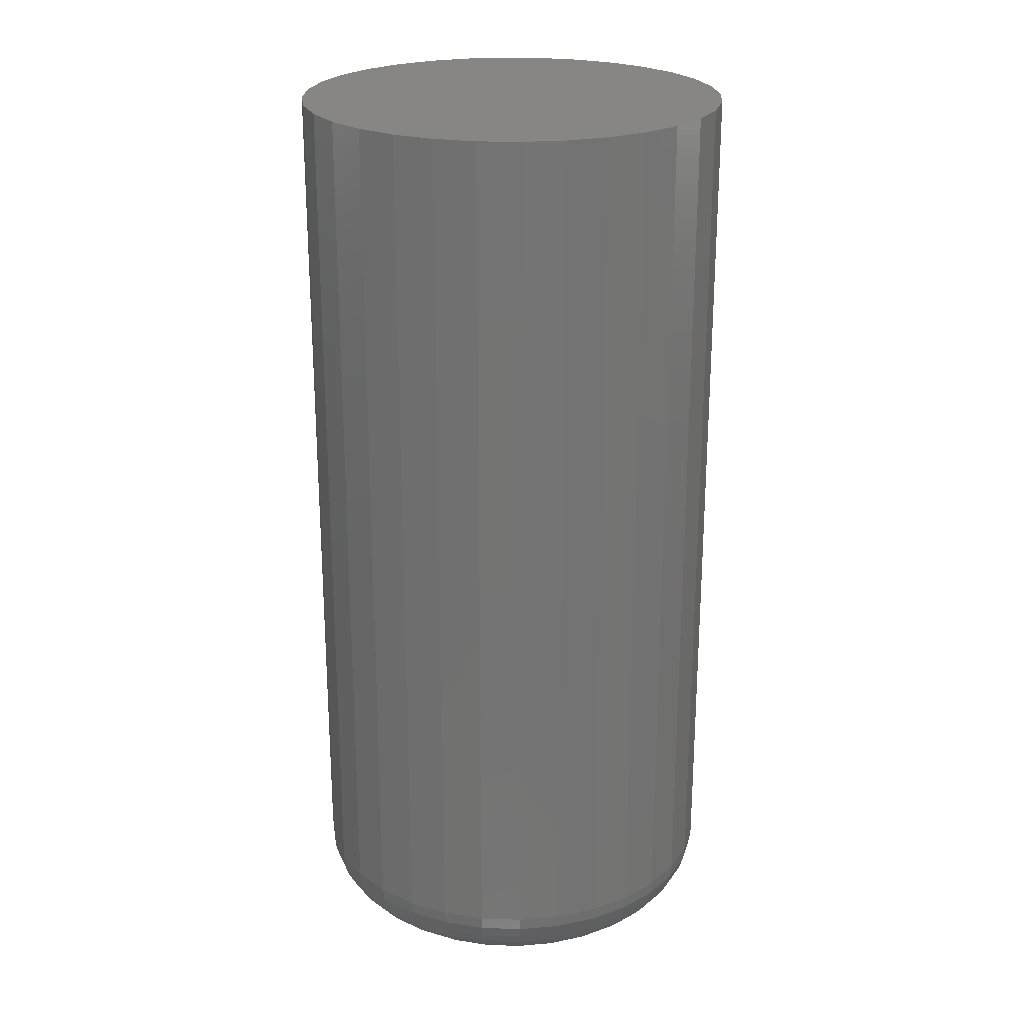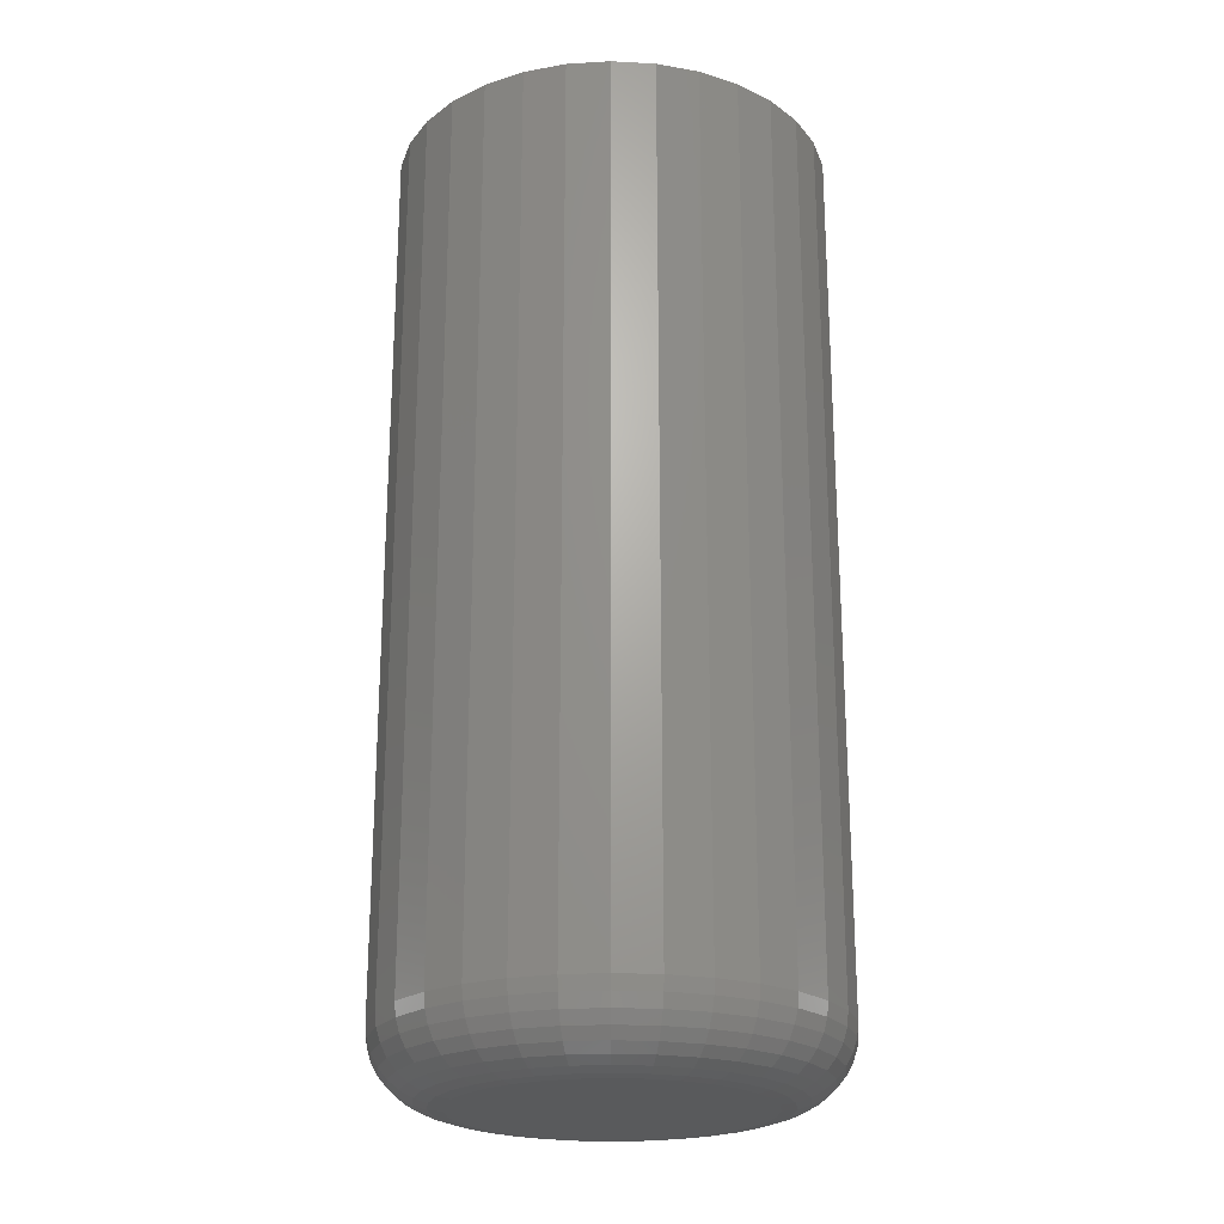
<metadata>
{"format":"stl","ext":"stl","renderer":"f3d","projection":"perspective","resolution":1024,"background":"white","views":[{"elev":23.5,"azim":87.6,"up":"+Y"},{"elev":-22.6,"azim":56.5,"up":"+Y"}]}
</metadata>
<code>
# stl→obj: 320 verts, 636 faces
v -0.01326 -0.6328 0.09727
v 0.02543 -0.6328 0.09727
v 0.006086 -0.6328 0.09918
v -0.03187 -0.6328 0.09163
v 0.04404 -0.6328 0.09163
v -0.04901 -0.6328 0.08246
v 0.06119 -0.6328 0.08246
v 0.06119 -0.6328 -0.08246
v -0.03187 -0.6328 -0.09163
v 0.04404 -0.6328 -0.09163
v -0.01326 -0.6328 -0.09727
v 0.02543 -0.6328 -0.09727
v 0.006086 -0.6328 -0.09918
v 0.07621 -0.6328 0.07013
v -0.06404 -0.6328 0.07013
v 0.08855 -0.6328 0.0551
v -0.07638 -0.6328 0.0551
v 0.09771 -0.6328 0.03795
v -0.08554 -0.6328 0.03795
v 0.1034 -0.6328 0.01935
v -0.09119 -0.6328 0.01935
v 0.1053 -0.6328 -1.542e-16
v -0.09309 -0.6328 2.649e-17
v 0.1034 -0.6328 -0.01935
v -0.09119 -0.6328 -0.01935
v 0.09771 -0.6328 -0.03795
v -0.08554 -0.6328 -0.03795
v 0.08855 -0.6328 -0.0551
v -0.07638 -0.6328 -0.0551
v 0.07621 -0.6328 -0.07013
v -0.06404 -0.6328 -0.07013
v -0.04901 -0.6328 -0.08246
v 0.1521 7.173e-17 -4.472e-17
v 0.1521 -0.5859 -2.102e-16
v 0.1493 7.141e-17 -0.02849
v 0.1493 -0.5859 -0.02849
v 0.141 7.049e-17 -0.05589
v 0.141 -0.5859 -0.05589
v 0.1275 6.899e-17 -0.08114
v 0.1275 -0.5859 -0.08114
v 0.1094 6.698e-17 -0.1033
v 0.1094 -0.5859 -0.1033
v 0.08723 6.452e-17 -0.1214
v 0.08723 -0.5859 -0.1214
v 0.06198 6.172e-17 -0.1349
v 0.06198 -0.5859 -0.1349
v 0.03458 5.867e-17 -0.1432
v 0.03458 -0.5859 -0.1432
v 0.006086 5.551e-17 -0.1461
v 0.006086 -0.5859 -0.1461
v -0.02241 5.235e-17 -0.1432
v -0.02241 -0.5859 -0.1432
v -0.04981 4.931e-17 -0.1349
v -0.04981 -0.5859 -0.1349
v -0.07506 4.65e-17 -0.1214
v -0.07506 -0.5859 -0.1214
v -0.09719 4.405e-17 -0.1033
v -0.09719 -0.5859 -0.1033
v -0.1154 4.203e-17 -0.08114
v -0.1154 -0.5859 -0.08114
v -0.1288 4.053e-17 -0.05589
v -0.1288 -0.5859 -0.05589
v -0.1372 3.961e-17 -0.02849
v -0.1372 -0.5859 -0.02849
v -0.14 3.93e-17 -8.944e-18
v -0.14 -0.5859 -8.944e-18
v -0.1372 3.961e-17 0.02849
v -0.1372 -0.5859 0.02849
v -0.1288 4.053e-17 0.05589
v -0.1288 -0.5859 0.05589
v -0.1154 4.203e-17 0.08114
v -0.1154 -0.5859 0.08114
v -0.09719 4.405e-17 0.1033
v -0.09719 -0.5859 0.1033
v -0.07506 4.65e-17 0.1214
v -0.07506 -0.5859 0.1214
v -0.04981 4.931e-17 0.1349
v -0.04981 -0.5859 0.1349
v -0.02241 5.235e-17 0.1432
v -0.02241 -0.5859 0.1432
v 0.006086 5.551e-17 0.1461
v 0.006086 -0.5859 0.1461
v 0.03458 5.867e-17 0.1432
v 0.03458 -0.5859 0.1432
v 0.06198 6.172e-17 0.1349
v 0.06198 -0.5859 0.1349
v 0.08723 6.452e-17 0.1214
v 0.08723 -0.5859 0.1214
v 0.1094 6.698e-17 0.1033
v 0.1094 -0.5859 0.1033
v 0.1275 6.899e-17 0.08114
v 0.1275 -0.5859 0.08114
v 0.141 7.049e-17 0.05589
v 0.141 -0.5859 0.05589
v 0.1493 7.141e-17 0.02849
v 0.1493 -0.5859 0.02849
v -0.1022 -0.6319 1.388e-17
v -0.1002 -0.6319 0.02113
v -0.111 -0.6292 2.082e-17
v -0.1088 -0.6292 0.02285
v -0.1191 -0.6249 3.469e-17
v -0.1167 -0.6249 0.02443
v -0.1262 -0.6191 3.469e-17
v -0.1237 -0.6191 0.02581
v -0.1321 -0.612 3.469e-17
v -0.1294 -0.612 0.02695
v -0.1364 -0.6039 4.857e-17
v -0.1337 -0.6039 0.0278
v -0.1391 -0.5951 5.551e-17
v -0.1363 -0.5951 0.02832
v 0.1123 -0.6319 0.02113
v 0.1144 -0.6319 -3.053e-16
v 0.121 -0.6292 0.02285
v 0.1232 -0.6292 -3.331e-16
v 0.1289 -0.6249 0.02443
v 0.1313 -0.6249 -3.608e-16
v 0.1359 -0.6191 0.02581
v 0.1384 -0.6191 -3.678e-16
v 0.1416 -0.612 0.02695
v 0.1442 -0.612 -3.886e-16
v 0.1458 -0.6039 0.0278
v 0.1486 -0.6039 -3.886e-16
v 0.1484 -0.5951 0.02832
v 0.1512 -0.5951 -4.163e-16
v 0.1062 -0.6319 0.04145
v 0.1143 -0.6292 0.04482
v 0.1218 -0.6249 0.04792
v 0.1283 -0.6191 0.05064
v 0.1337 -0.612 0.05287
v 0.1377 -0.6039 0.05453
v 0.1402 -0.5951 0.05555
v 0.09615 -0.6319 0.06018
v 0.1035 -0.6292 0.06507
v 0.1102 -0.6249 0.06957
v 0.1161 -0.6191 0.07351
v 0.121 -0.612 0.07675
v 0.1246 -0.6039 0.07916
v 0.1268 -0.5951 0.08064
v 0.08268 -0.6319 0.0766
v 0.0889 -0.6292 0.08281
v 0.09463 -0.6249 0.08854
v 0.09965 -0.6191 0.09357
v 0.1038 -0.612 0.09769
v 0.1068 -0.6039 0.1008
v 0.1087 -0.5951 0.1026
v 0.06627 -0.6319 0.09007
v 0.07115 -0.6292 0.09738
v 0.07565 -0.6249 0.1041
v 0.0796 -0.6191 0.11
v 0.08284 -0.612 0.1149
v 0.08525 -0.6039 0.1185
v 0.08673 -0.5951 0.1207
v 0.04754 -0.6319 0.1001
v 0.0509 -0.6292 0.1082
v 0.05401 -0.6249 0.1157
v 0.05672 -0.6191 0.1223
v 0.05895 -0.612 0.1276
v 0.06061 -0.6039 0.1316
v 0.06163 -0.5951 0.1341
v 0.02722 -0.6319 0.1062
v 0.02893 -0.6292 0.1149
v 0.03051 -0.6249 0.1228
v 0.0319 -0.6191 0.1298
v 0.03304 -0.612 0.1355
v 0.03388 -0.6039 0.1397
v 0.0344 -0.5951 0.1424
v 0.006086 -0.6319 0.1083
v 0.006086 -0.6292 0.1171
v 0.006086 -0.6249 0.1252
v 0.006086 -0.6191 0.1323
v 0.006086 -0.612 0.1382
v 0.006086 -0.6039 0.1425
v 0.006086 -0.5951 0.1452
v -0.01505 -0.6319 0.1062
v -0.01676 -0.6292 0.1149
v -0.01834 -0.6249 0.1228
v -0.01973 -0.6191 0.1298
v -0.02087 -0.612 0.1355
v -0.02171 -0.6039 0.1397
v -0.02223 -0.5951 0.1424
v -0.03537 -0.6319 0.1001
v -0.03873 -0.6292 0.1082
v -0.04183 -0.6249 0.1157
v -0.04455 -0.6191 0.1223
v -0.04678 -0.612 0.1276
v -0.04844 -0.6039 0.1316
v -0.04946 -0.5951 0.1341
v -0.0541 -0.6319 0.09007
v -0.05898 -0.6292 0.09738
v -0.06348 -0.6249 0.1041
v -0.06743 -0.6191 0.11
v -0.07067 -0.612 0.1149
v -0.07307 -0.6039 0.1185
v -0.07456 -0.5951 0.1207
v -0.07051 -0.6319 0.0766
v -0.07673 -0.6292 0.08281
v -0.08246 -0.6249 0.08854
v -0.08748 -0.6191 0.09357
v -0.0916 -0.612 0.09769
v -0.09467 -0.6039 0.1008
v -0.09655 -0.5951 0.1026
v -0.08398 -0.6319 0.06018
v -0.09129 -0.6292 0.06507
v -0.09803 -0.6249 0.06957
v -0.1039 -0.6191 0.07351
v -0.1088 -0.612 0.07675
v -0.1124 -0.6039 0.07916
v -0.1146 -0.5951 0.08064
v -0.09399 -0.6319 0.04145
v -0.1021 -0.6292 0.04482
v -0.1096 -0.6249 0.04792
v -0.1162 -0.6191 0.05064
v -0.1216 -0.612 0.05287
v -0.1256 -0.6039 0.05453
v -0.128 -0.5951 0.05555
v 0.1123 -0.6319 -0.02113
v 0.121 -0.6292 -0.02285
v 0.1289 -0.6249 -0.02443
v 0.1359 -0.6191 -0.02581
v 0.1416 -0.612 -0.02695
v 0.1458 -0.6039 -0.0278
v 0.1484 -0.5951 -0.02832
v -0.1002 -0.6319 -0.02113
v -0.1088 -0.6292 -0.02285
v -0.1167 -0.6249 -0.02443
v -0.1237 -0.6191 -0.02581
v -0.1294 -0.612 -0.02695
v -0.1337 -0.6039 -0.0278
v -0.1363 -0.5951 -0.02832
v -0.09399 -0.6319 -0.04145
v -0.1021 -0.6292 -0.04482
v -0.1096 -0.6249 -0.04792
v -0.1162 -0.6191 -0.05064
v -0.1216 -0.612 -0.05287
v -0.1256 -0.6039 -0.05453
v -0.128 -0.5951 -0.05555
v -0.08398 -0.6319 -0.06018
v -0.09129 -0.6292 -0.06507
v -0.09803 -0.6249 -0.06957
v -0.1039 -0.6191 -0.07351
v -0.1088 -0.612 -0.07675
v -0.1124 -0.6039 -0.07916
v -0.1146 -0.5951 -0.08064
v -0.07051 -0.6319 -0.0766
v -0.07673 -0.6292 -0.08281
v -0.08246 -0.6249 -0.08854
v -0.08748 -0.6191 -0.09357
v -0.0916 -0.612 -0.09769
v -0.09467 -0.6039 -0.1008
v -0.09655 -0.5951 -0.1026
v -0.0541 -0.6319 -0.09007
v -0.05898 -0.6292 -0.09738
v -0.06348 -0.6249 -0.1041
v -0.06743 -0.6191 -0.11
v -0.07067 -0.612 -0.1149
v -0.07307 -0.6039 -0.1185
v -0.07456 -0.5951 -0.1207
v -0.03537 -0.6319 -0.1001
v -0.03873 -0.6292 -0.1082
v -0.04183 -0.6249 -0.1157
v -0.04455 -0.6191 -0.1223
v -0.04678 -0.612 -0.1276
v -0.04844 -0.6039 -0.1316
v -0.04946 -0.5951 -0.1341
v -0.01505 -0.6319 -0.1062
v -0.01676 -0.6292 -0.1149
v -0.01834 -0.6249 -0.1228
v -0.01973 -0.6191 -0.1298
v -0.02087 -0.612 -0.1355
v -0.02171 -0.6039 -0.1397
v -0.02223 -0.5951 -0.1424
v 0.006086 -0.6319 -0.1083
v 0.006086 -0.6292 -0.1171
v 0.006086 -0.6249 -0.1252
v 0.006086 -0.6191 -0.1323
v 0.006086 -0.612 -0.1382
v 0.006086 -0.6039 -0.1425
v 0.006086 -0.5951 -0.1452
v 0.02722 -0.6319 -0.1062
v 0.02893 -0.6292 -0.1149
v 0.03051 -0.6249 -0.1228
v 0.0319 -0.6191 -0.1298
v 0.03304 -0.612 -0.1355
v 0.03388 -0.6039 -0.1397
v 0.0344 -0.5951 -0.1424
v 0.04754 -0.6319 -0.1001
v 0.0509 -0.6292 -0.1082
v 0.05401 -0.6249 -0.1157
v 0.05672 -0.6191 -0.1223
v 0.05895 -0.612 -0.1276
v 0.06061 -0.6039 -0.1316
v 0.06163 -0.5951 -0.1341
v 0.06627 -0.6319 -0.09007
v 0.07115 -0.6292 -0.09738
v 0.07565 -0.6249 -0.1041
v 0.0796 -0.6191 -0.11
v 0.08284 -0.612 -0.1149
v 0.08525 -0.6039 -0.1185
v 0.08673 -0.5951 -0.1207
v 0.08268 -0.6319 -0.0766
v 0.0889 -0.6292 -0.08281
v 0.09463 -0.6249 -0.08854
v 0.09965 -0.6191 -0.09357
v 0.1038 -0.612 -0.09769
v 0.1068 -0.6039 -0.1008
v 0.1087 -0.5951 -0.1026
v 0.09615 -0.6319 -0.06018
v 0.1035 -0.6292 -0.06507
v 0.1102 -0.6249 -0.06957
v 0.1161 -0.6191 -0.07351
v 0.121 -0.612 -0.07675
v 0.1246 -0.6039 -0.07916
v 0.1268 -0.5951 -0.08064
v 0.1062 -0.6319 -0.04145
v 0.1143 -0.6292 -0.04482
v 0.1218 -0.6249 -0.04792
v 0.1283 -0.6191 -0.05064
v 0.1337 -0.612 -0.05287
v 0.1377 -0.6039 -0.05453
v 0.1402 -0.5951 -0.05555
f 1 2 3
f 2 1 4
f 2 4 5
f 5 4 6
f 5 6 7
f 8 9 10
f 10 9 11
f 10 11 12
f 12 11 13
f 7 6 14
f 14 6 15
f 14 15 16
f 16 15 17
f 16 17 18
f 18 17 19
f 18 19 20
f 20 19 21
f 20 21 22
f 22 21 23
f 22 23 24
f 24 23 25
f 24 25 26
f 26 25 27
f 26 27 28
f 28 27 29
f 28 29 30
f 30 29 31
f 30 31 8
f 8 31 32
f 8 32 9
f 33 34 35
f 35 34 36
f 35 36 37
f 37 36 38
f 37 38 39
f 39 38 40
f 39 40 41
f 41 40 42
f 41 42 43
f 43 42 44
f 43 44 45
f 45 44 46
f 45 46 47
f 47 46 48
f 47 48 49
f 49 48 50
f 49 50 51
f 51 50 52
f 51 52 53
f 53 52 54
f 53 54 55
f 55 54 56
f 55 56 57
f 57 56 58
f 57 58 59
f 59 58 60
f 59 60 61
f 61 60 62
f 61 62 63
f 63 62 64
f 63 64 65
f 65 64 66
f 65 66 67
f 67 66 68
f 67 68 69
f 69 68 70
f 69 70 71
f 71 70 72
f 71 72 73
f 73 72 74
f 73 74 75
f 75 74 76
f 75 76 77
f 77 76 78
f 77 78 79
f 79 78 80
f 79 80 81
f 81 80 82
f 81 82 83
f 83 82 84
f 83 84 85
f 85 84 86
f 85 86 87
f 87 86 88
f 87 88 89
f 89 88 90
f 89 90 91
f 91 90 92
f 91 92 93
f 93 92 94
f 93 94 95
f 95 94 96
f 95 96 33
f 33 96 34
f 23 21 97
f 97 21 98
f 97 98 99
f 99 98 100
f 99 100 101
f 101 100 102
f 101 102 103
f 103 102 104
f 103 104 105
f 105 104 106
f 105 106 107
f 107 106 108
f 107 108 109
f 109 108 110
f 109 110 66
f 66 110 68
f 20 22 111
f 111 22 112
f 111 112 113
f 113 112 114
f 113 114 115
f 115 114 116
f 115 116 117
f 117 116 118
f 117 118 119
f 119 118 120
f 119 120 121
f 121 120 122
f 121 122 123
f 123 122 124
f 123 124 96
f 96 124 34
f 18 20 125
f 125 20 111
f 125 111 126
f 126 111 113
f 126 113 127
f 127 113 115
f 127 115 128
f 128 115 117
f 128 117 129
f 129 117 119
f 129 119 130
f 130 119 121
f 130 121 131
f 131 121 123
f 131 123 94
f 94 123 96
f 16 18 132
f 132 18 125
f 132 125 133
f 133 125 126
f 133 126 134
f 134 126 127
f 134 127 135
f 135 127 128
f 135 128 136
f 136 128 129
f 136 129 137
f 137 129 130
f 137 130 138
f 138 130 131
f 138 131 92
f 92 131 94
f 14 16 139
f 139 16 132
f 139 132 140
f 140 132 133
f 140 133 141
f 141 133 134
f 141 134 142
f 142 134 135
f 142 135 143
f 143 135 136
f 143 136 144
f 144 136 137
f 144 137 145
f 145 137 138
f 145 138 90
f 90 138 92
f 7 14 146
f 146 14 139
f 146 139 147
f 147 139 140
f 147 140 148
f 148 140 141
f 148 141 149
f 149 141 142
f 149 142 150
f 150 142 143
f 150 143 151
f 151 143 144
f 151 144 152
f 152 144 145
f 152 145 88
f 88 145 90
f 5 7 153
f 153 7 146
f 153 146 154
f 154 146 147
f 154 147 155
f 155 147 148
f 155 148 156
f 156 148 149
f 156 149 157
f 157 149 150
f 157 150 158
f 158 150 151
f 158 151 159
f 159 151 152
f 159 152 86
f 86 152 88
f 2 5 160
f 160 5 153
f 160 153 161
f 161 153 154
f 161 154 162
f 162 154 155
f 162 155 163
f 163 155 156
f 163 156 164
f 164 156 157
f 164 157 165
f 165 157 158
f 165 158 166
f 166 158 159
f 166 159 84
f 84 159 86
f 3 2 167
f 167 2 160
f 167 160 168
f 168 160 161
f 168 161 169
f 169 161 162
f 169 162 170
f 170 162 163
f 170 163 171
f 171 163 164
f 171 164 172
f 172 164 165
f 172 165 173
f 173 165 166
f 173 166 82
f 82 166 84
f 1 3 174
f 174 3 167
f 174 167 175
f 175 167 168
f 175 168 176
f 176 168 169
f 176 169 177
f 177 169 170
f 177 170 178
f 178 170 171
f 178 171 179
f 179 171 172
f 179 172 180
f 180 172 173
f 180 173 80
f 80 173 82
f 4 1 181
f 181 1 174
f 181 174 182
f 182 174 175
f 182 175 183
f 183 175 176
f 183 176 184
f 184 176 177
f 184 177 185
f 185 177 178
f 185 178 186
f 186 178 179
f 186 179 187
f 187 179 180
f 187 180 78
f 78 180 80
f 6 4 188
f 188 4 181
f 188 181 189
f 189 181 182
f 189 182 190
f 190 182 183
f 190 183 191
f 191 183 184
f 191 184 192
f 192 184 185
f 192 185 193
f 193 185 186
f 193 186 194
f 194 186 187
f 194 187 76
f 76 187 78
f 15 6 195
f 195 6 188
f 195 188 196
f 196 188 189
f 196 189 197
f 197 189 190
f 197 190 198
f 198 190 191
f 198 191 199
f 199 191 192
f 199 192 200
f 200 192 193
f 200 193 201
f 201 193 194
f 201 194 74
f 74 194 76
f 17 15 202
f 202 15 195
f 202 195 203
f 203 195 196
f 203 196 204
f 204 196 197
f 204 197 205
f 205 197 198
f 205 198 206
f 206 198 199
f 206 199 207
f 207 199 200
f 207 200 208
f 208 200 201
f 208 201 72
f 72 201 74
f 19 17 209
f 209 17 202
f 209 202 210
f 210 202 203
f 210 203 211
f 211 203 204
f 211 204 212
f 212 204 205
f 212 205 213
f 213 205 206
f 213 206 214
f 214 206 207
f 214 207 215
f 215 207 208
f 215 208 70
f 70 208 72
f 21 19 98
f 98 19 209
f 98 209 100
f 100 209 210
f 100 210 102
f 102 210 211
f 102 211 104
f 104 211 212
f 104 212 106
f 106 212 213
f 106 213 108
f 108 213 214
f 108 214 110
f 110 214 215
f 110 215 68
f 68 215 70
f 22 24 112
f 112 24 216
f 112 216 114
f 114 216 217
f 114 217 116
f 116 217 218
f 116 218 118
f 118 218 219
f 118 219 120
f 120 219 220
f 120 220 122
f 122 220 221
f 122 221 124
f 124 221 222
f 124 222 34
f 34 222 36
f 25 23 223
f 223 23 97
f 223 97 224
f 224 97 99
f 224 99 225
f 225 99 101
f 225 101 226
f 226 101 103
f 226 103 227
f 227 103 105
f 227 105 228
f 228 105 107
f 228 107 229
f 229 107 109
f 229 109 64
f 64 109 66
f 27 25 230
f 230 25 223
f 230 223 231
f 231 223 224
f 231 224 232
f 232 224 225
f 232 225 233
f 233 225 226
f 233 226 234
f 234 226 227
f 234 227 235
f 235 227 228
f 235 228 236
f 236 228 229
f 236 229 62
f 62 229 64
f 29 27 237
f 237 27 230
f 237 230 238
f 238 230 231
f 238 231 239
f 239 231 232
f 239 232 240
f 240 232 233
f 240 233 241
f 241 233 234
f 241 234 242
f 242 234 235
f 242 235 243
f 243 235 236
f 243 236 60
f 60 236 62
f 31 29 244
f 244 29 237
f 244 237 245
f 245 237 238
f 245 238 246
f 246 238 239
f 246 239 247
f 247 239 240
f 247 240 248
f 248 240 241
f 248 241 249
f 249 241 242
f 249 242 250
f 250 242 243
f 250 243 58
f 58 243 60
f 32 31 251
f 251 31 244
f 251 244 252
f 252 244 245
f 252 245 253
f 253 245 246
f 253 246 254
f 254 246 247
f 254 247 255
f 255 247 248
f 255 248 256
f 256 248 249
f 256 249 257
f 257 249 250
f 257 250 56
f 56 250 58
f 9 32 258
f 258 32 251
f 258 251 259
f 259 251 252
f 259 252 260
f 260 252 253
f 260 253 261
f 261 253 254
f 261 254 262
f 262 254 255
f 262 255 263
f 263 255 256
f 263 256 264
f 264 256 257
f 264 257 54
f 54 257 56
f 11 9 265
f 265 9 258
f 265 258 266
f 266 258 259
f 266 259 267
f 267 259 260
f 267 260 268
f 268 260 261
f 268 261 269
f 269 261 262
f 269 262 270
f 270 262 263
f 270 263 271
f 271 263 264
f 271 264 52
f 52 264 54
f 13 11 272
f 272 11 265
f 272 265 273
f 273 265 266
f 273 266 274
f 274 266 267
f 274 267 275
f 275 267 268
f 275 268 276
f 276 268 269
f 276 269 277
f 277 269 270
f 277 270 278
f 278 270 271
f 278 271 50
f 50 271 52
f 12 13 279
f 279 13 272
f 279 272 280
f 280 272 273
f 280 273 281
f 281 273 274
f 281 274 282
f 282 274 275
f 282 275 283
f 283 275 276
f 283 276 284
f 284 276 277
f 284 277 285
f 285 277 278
f 285 278 48
f 48 278 50
f 10 12 286
f 286 12 279
f 286 279 287
f 287 279 280
f 287 280 288
f 288 280 281
f 288 281 289
f 289 281 282
f 289 282 290
f 290 282 283
f 290 283 291
f 291 283 284
f 291 284 292
f 292 284 285
f 292 285 46
f 46 285 48
f 8 10 293
f 293 10 286
f 293 286 294
f 294 286 287
f 294 287 295
f 295 287 288
f 295 288 296
f 296 288 289
f 296 289 297
f 297 289 290
f 297 290 298
f 298 290 291
f 298 291 299
f 299 291 292
f 299 292 44
f 44 292 46
f 30 8 300
f 300 8 293
f 300 293 301
f 301 293 294
f 301 294 302
f 302 294 295
f 302 295 303
f 303 295 296
f 303 296 304
f 304 296 297
f 304 297 305
f 305 297 298
f 305 298 306
f 306 298 299
f 306 299 42
f 42 299 44
f 28 30 307
f 307 30 300
f 307 300 308
f 308 300 301
f 308 301 309
f 309 301 302
f 309 302 310
f 310 302 303
f 310 303 311
f 311 303 304
f 311 304 312
f 312 304 305
f 312 305 313
f 313 305 306
f 313 306 40
f 40 306 42
f 26 28 314
f 314 28 307
f 314 307 315
f 315 307 308
f 315 308 316
f 316 308 309
f 316 309 317
f 317 309 310
f 317 310 318
f 318 310 311
f 318 311 319
f 319 311 312
f 319 312 320
f 320 312 313
f 320 313 38
f 38 313 40
f 24 26 216
f 216 26 314
f 216 314 217
f 217 314 315
f 217 315 218
f 218 315 316
f 218 316 219
f 219 316 317
f 219 317 220
f 220 317 318
f 220 318 221
f 221 318 319
f 221 319 222
f 222 319 320
f 222 320 36
f 36 320 38
f 81 83 79
f 77 79 83
f 85 77 83
f 47 51 45
f 49 51 47
f 51 53 45
f 45 53 55
f 45 55 43
f 43 55 57
f 43 57 41
f 41 57 59
f 41 59 39
f 39 59 61
f 39 61 37
f 37 61 63
f 37 63 35
f 35 63 65
f 35 65 33
f 33 65 67
f 33 67 95
f 95 67 69
f 95 69 93
f 93 69 71
f 93 71 91
f 91 71 73
f 91 73 89
f 89 73 75
f 89 75 87
f 87 75 77
f 87 77 85

</code>
